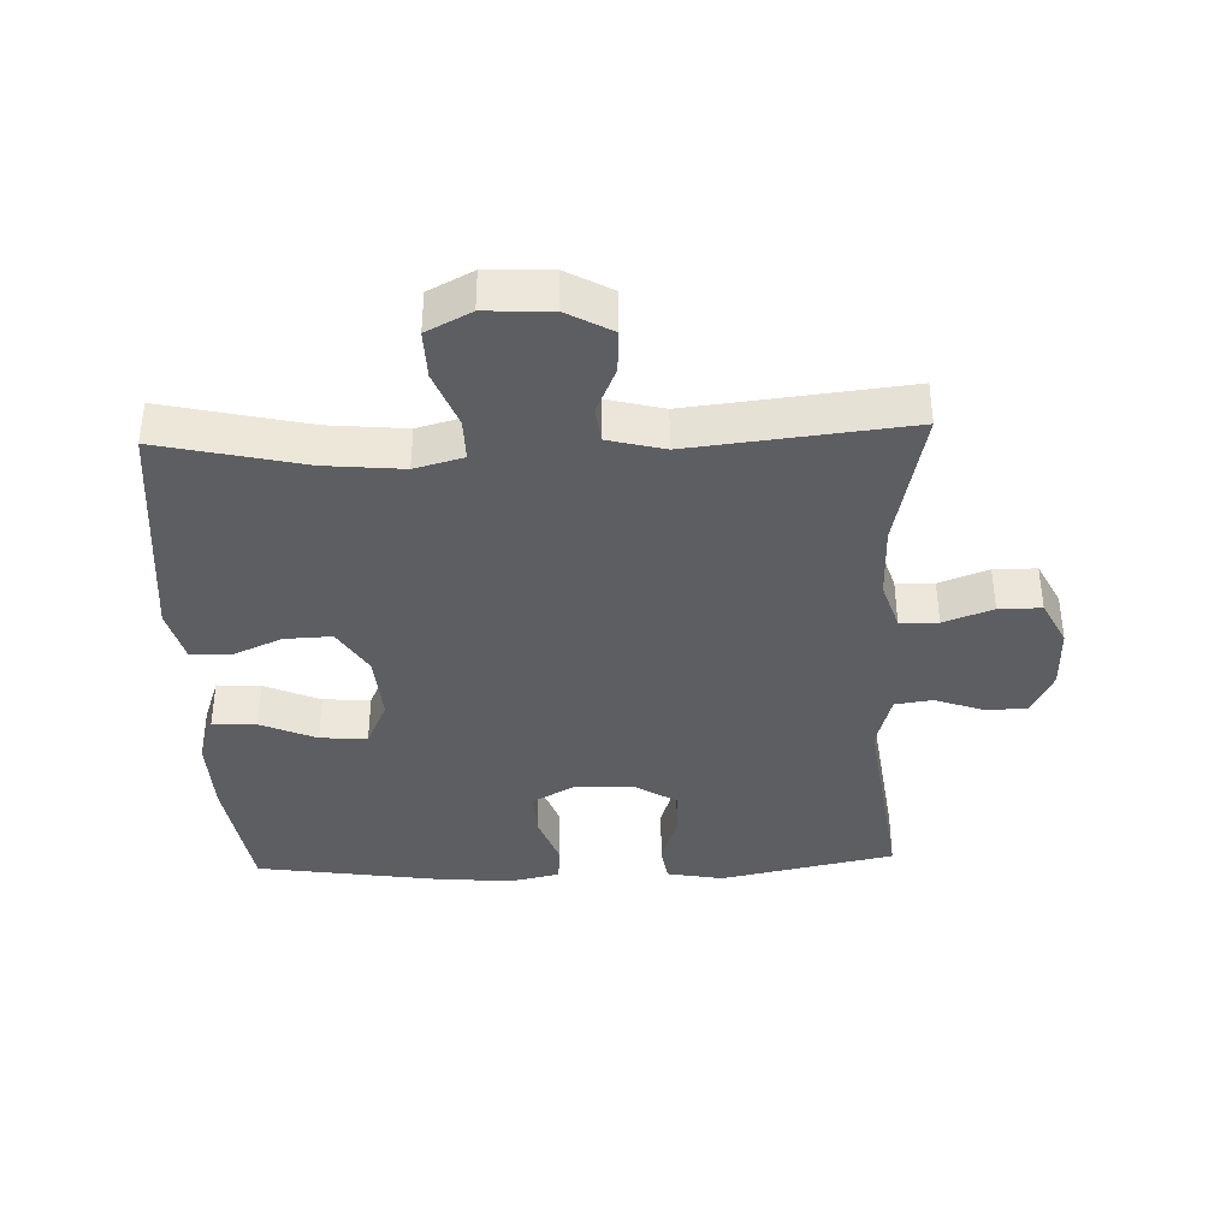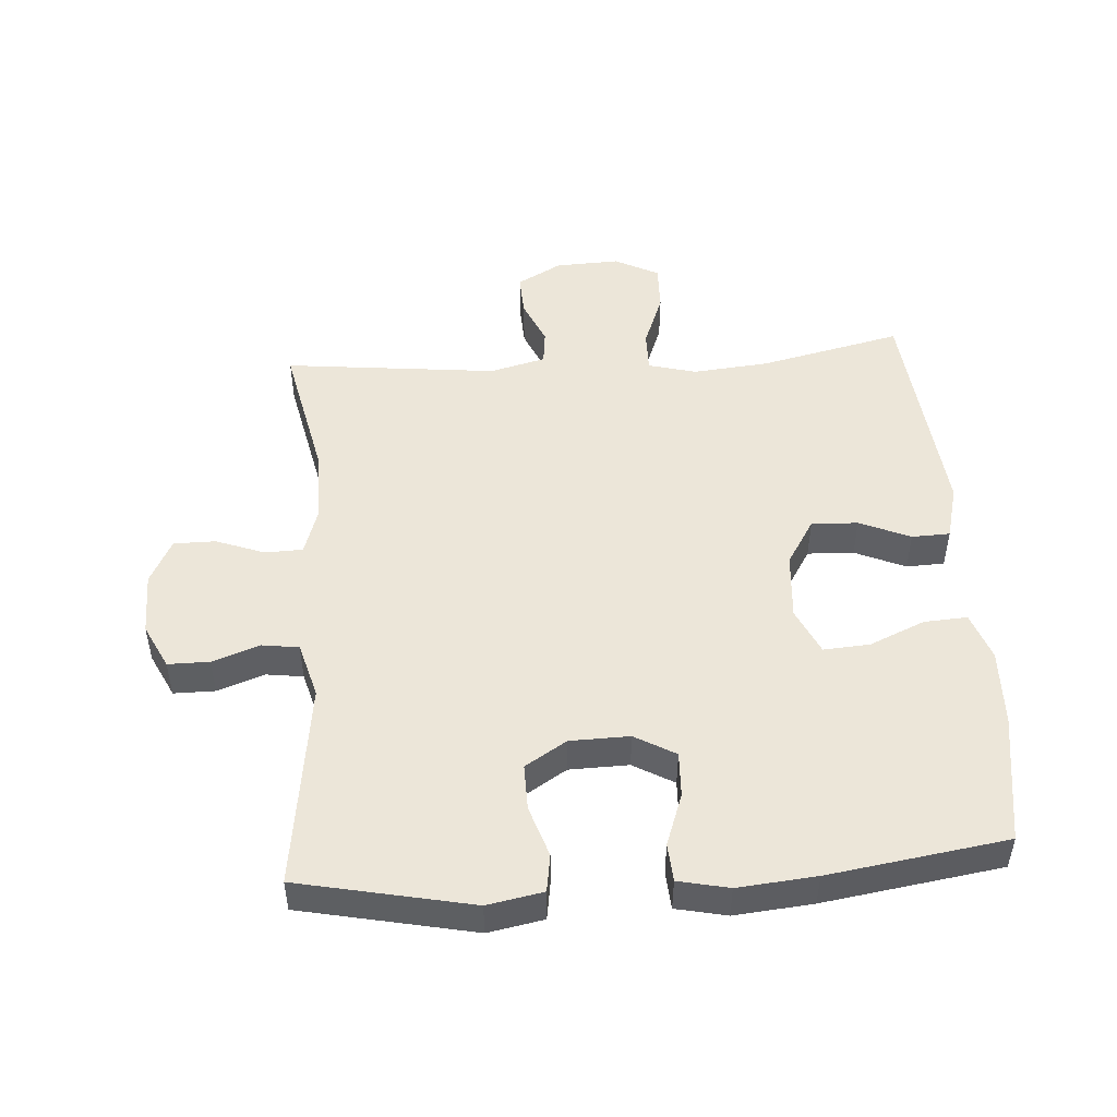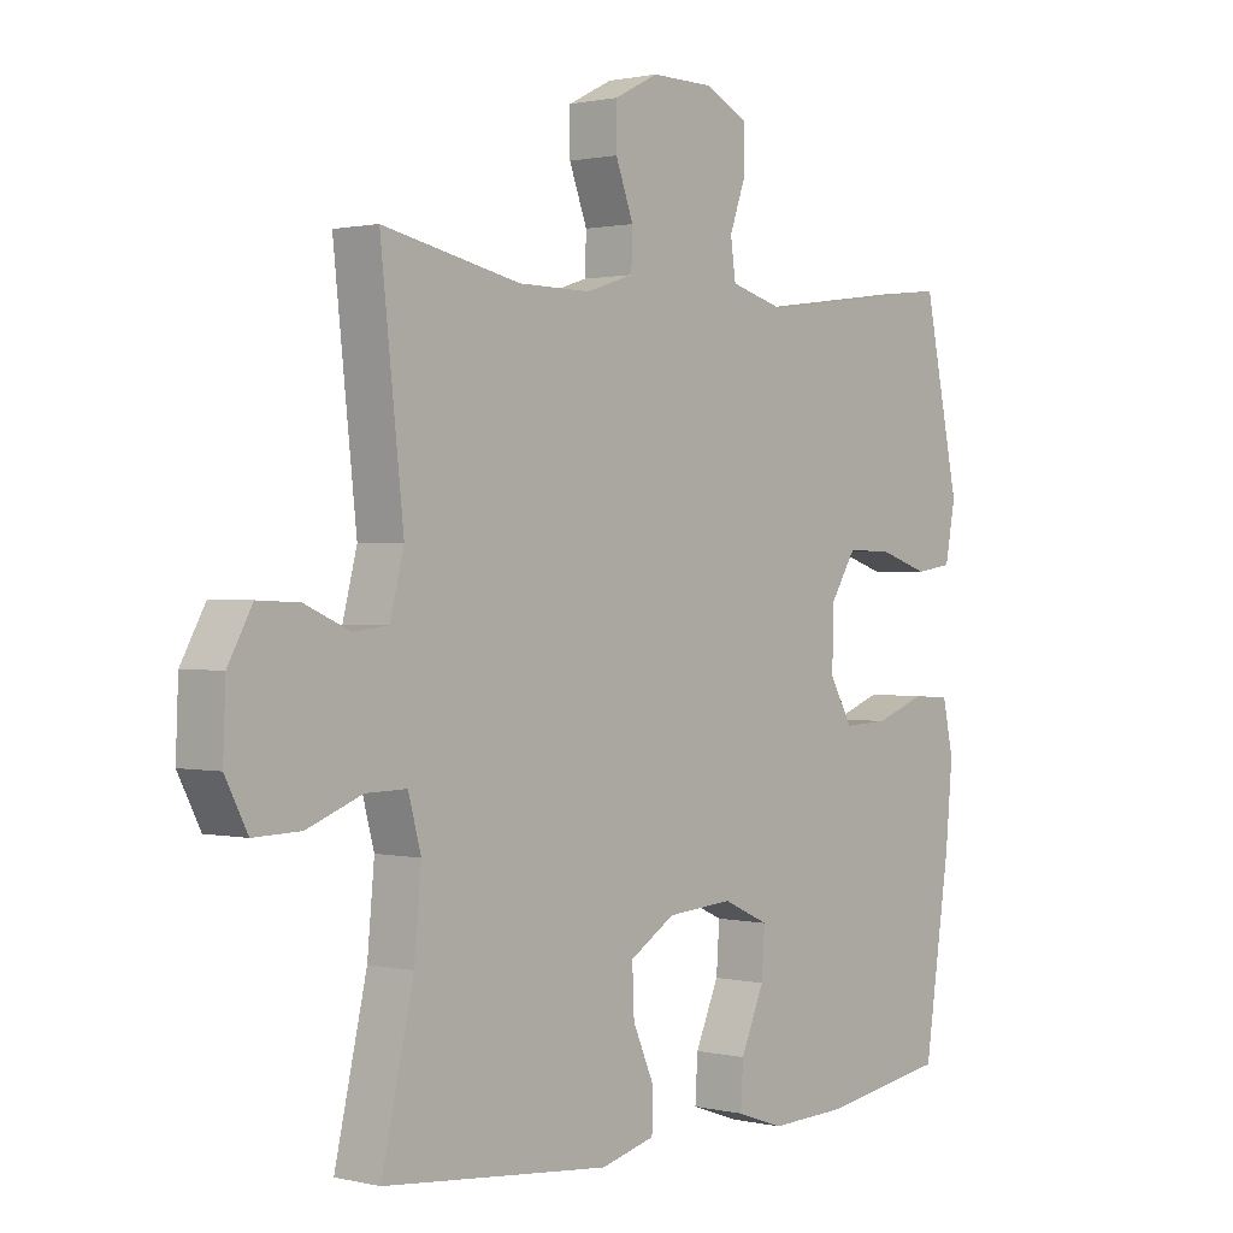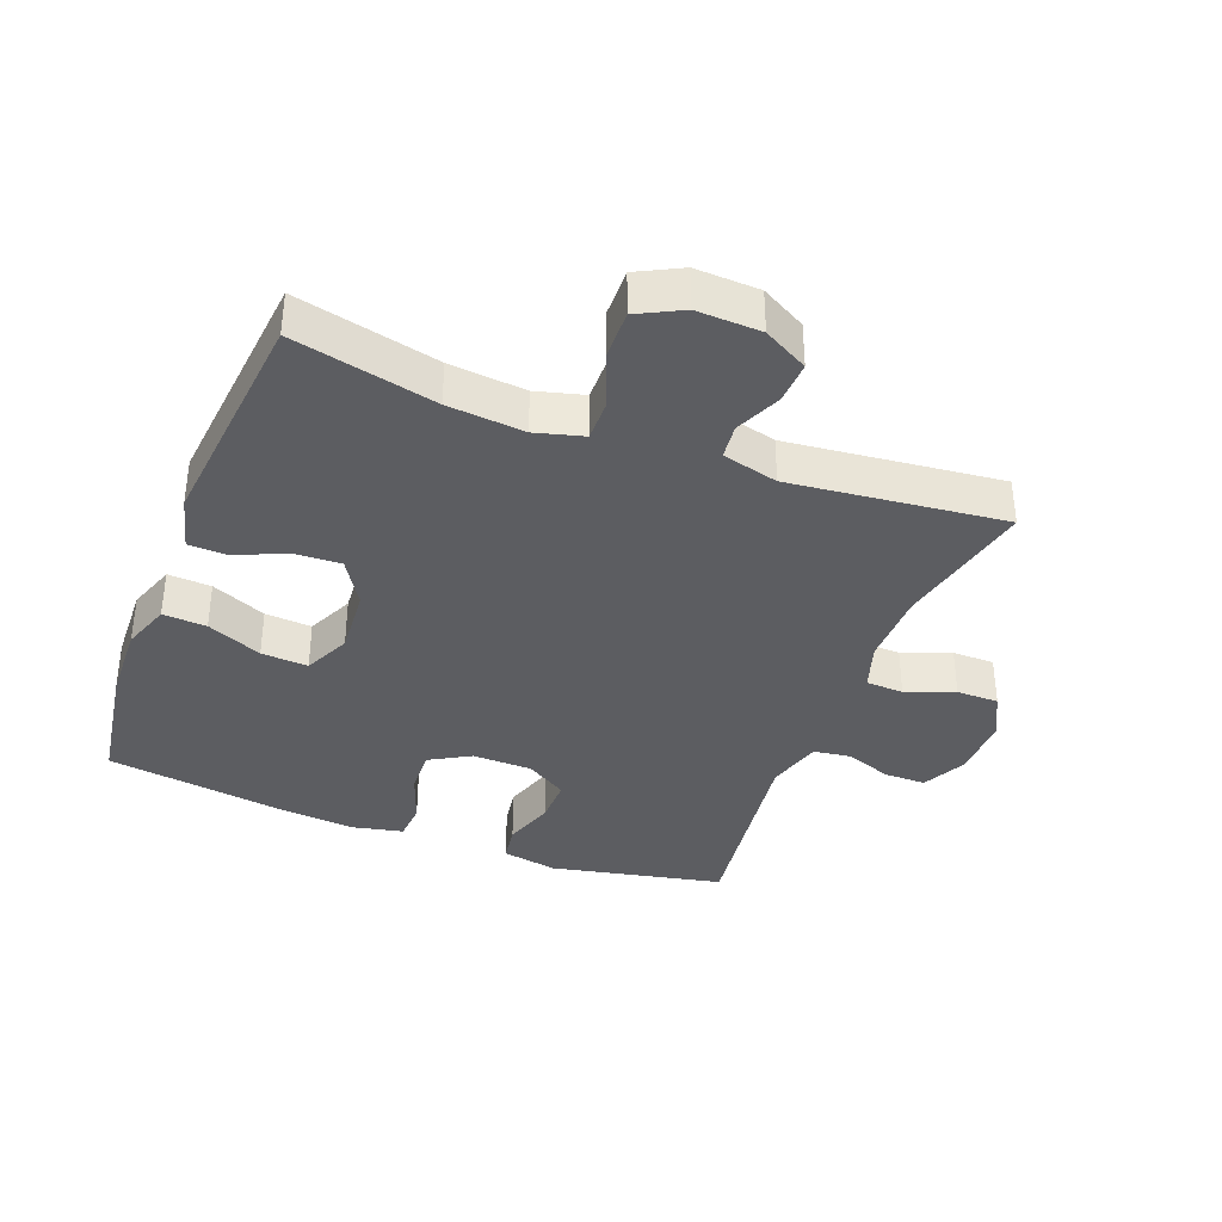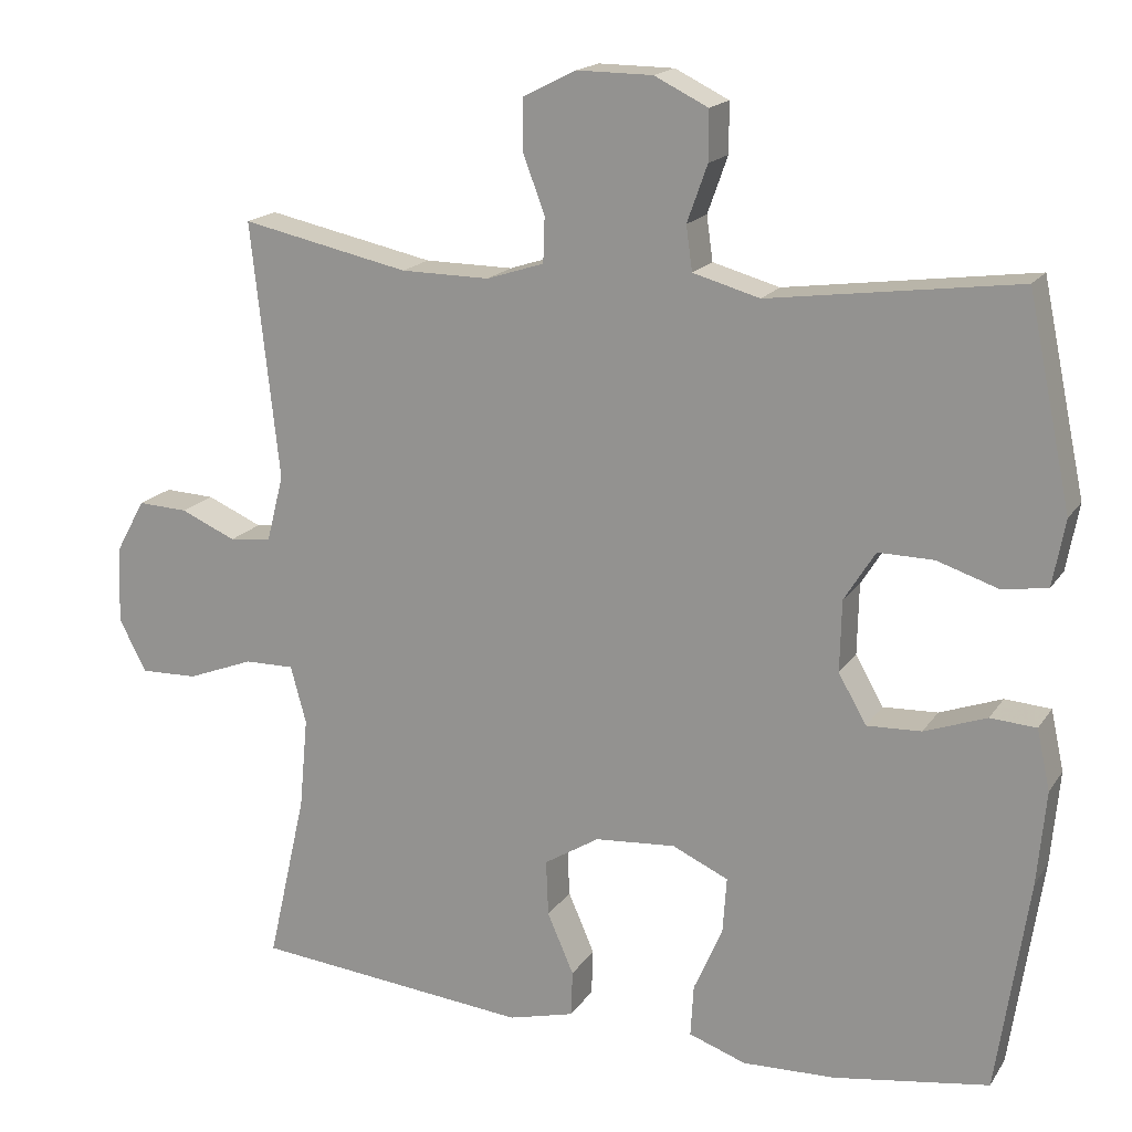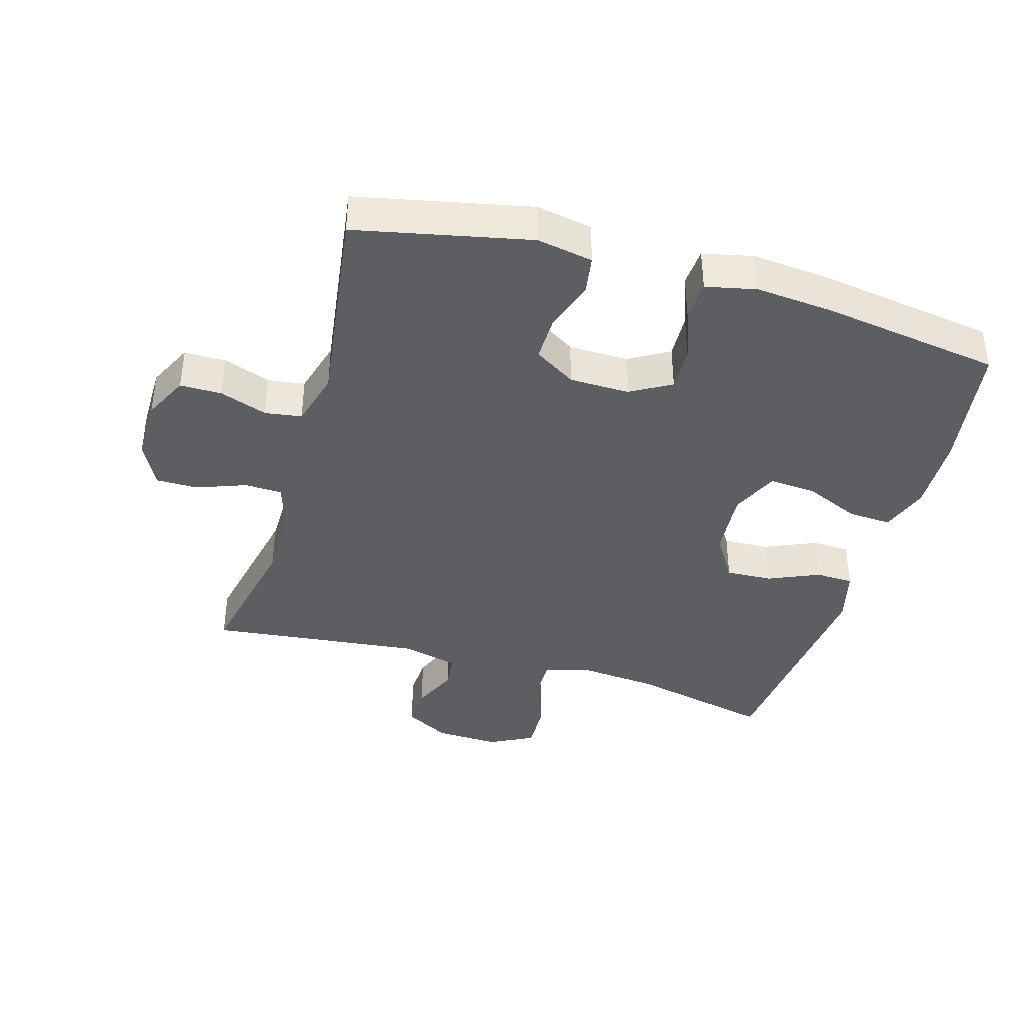
<metadata>
{"format":"obj","ext":"obj","renderer":"f3d","projection":"perspective","resolution":1024,"background":"white","views":[{"elev":-38.1,"azim":-87.9,"up":"+Y"},{"elev":49.1,"azim":86.0,"up":"+Y"},{"elev":1.0,"azim":-49.5,"up":"+Z"},{"elev":-36.7,"azim":-111.1,"up":"+Y"},{"elev":17.4,"azim":23.0,"up":"+Z"},{"elev":-39.4,"azim":73.9,"up":"+Y"}]}
</metadata>
<code>
v 0.5 0.07 -0.5
v 0.3 0.07 -0.531
v 0.181 0.07 -0.535
v 0.107 0.07 -0.509
v 0.111 0.07 -0.442
v 0.148 0.07 -0.357
v 0.153 0.07 -0.285
v 0.081 0.07 -0.252
v -0.023 0.07 -0.26
v -0.094 0.07 -0.304
v -0.091 0.07 -0.376
v -0.057 0.07 -0.454
v -0.059 0.07 -0.513
v -0.144 0.07 -0.535
v -0.5 0.07 -0.5
v -0.45 0.07 -0.28
v -0.439 0.07 -0.162
v -0.459 0.07 -0.088
v -0.523 0.07 -0.089
v -0.609 0.07 -0.122
v -0.683 0.07 -0.124
v -0.718 0.07 -0.056
v -0.714 0.07 0.043
v -0.676 0.07 0.112
v -0.611 0.07 0.109
v -0.54 0.07 0.078
v -0.486 0.07 0.084
v -0.464 0.07 0.17
v -0.5 0.07 0.5
v -0.284 0.07 0.454
v -0.17 0.07 0.453
v -0.096 0.07 0.477
v -0.094 0.07 0.535
v -0.122 0.07 0.61
v -0.122 0.07 0.675
v -0.053 0.07 0.71
v 0.044 0.07 0.709
v 0.113 0.07 0.675
v 0.113 0.07 0.611
v 0.087 0.07 0.538
v 0.095 0.07 0.481
v 0.181 0.07 0.457
v 0.5 0.07 0.5
v 0.556 0.07 0.233
v 0.54 0.07 0.147
v 0.482 0.07 0.138
v 0.403 0.07 0.164
v 0.332 0.07 0.165
v 0.292 0.07 0.101
v 0.29 0.07 0.009
v 0.326 0.07 -0.054
v 0.396 0.07 -0.051
v 0.476 0.07 -0.022
v 0.535 0.07 -0.026
v 0.552 0.07 -0.104
v 0.541 0.07 -0.225
v 0.5 0 -0.5
v 0.3 0 -0.531
v 0.181 0 -0.535
v 0.107 0 -0.509
v 0.111 0 -0.442
v 0.148 0 -0.357
v 0.153 0 -0.285
v 0.081 0 -0.252
v -0.023 0 -0.26
v -0.094 0 -0.304
v -0.091 0 -0.376
v -0.057 0 -0.454
v -0.059 0 -0.513
v -0.144 0 -0.535
v -0.5 0 -0.5
v -0.45 0 -0.28
v -0.439 0 -0.162
v -0.459 0 -0.088
v -0.523 0 -0.089
v -0.609 0 -0.122
v -0.683 0 -0.124
v -0.718 0 -0.056
v -0.714 0 0.043
v -0.676 0 0.112
v -0.611 0 0.109
v -0.54 0 0.078
v -0.486 0 0.084
v -0.464 0 0.17
v -0.5 0 0.5
v -0.284 0 0.454
v -0.17 0 0.453
v -0.096 0 0.477
v -0.094 0 0.535
v -0.122 0 0.61
v -0.122 0 0.675
v -0.053 0 0.71
v 0.044 0 0.709
v 0.113 0 0.675
v 0.113 0 0.611
v 0.087 0 0.538
v 0.095 0 0.481
v 0.181 0 0.457
v 0.5 0 0.5
v 0.556 0 0.233
v 0.54 0 0.147
v 0.482 0 0.138
v 0.403 0 0.164
v 0.332 0 0.165
v 0.292 0 0.101
v 0.29 0 0.009
v 0.326 0 -0.054
v 0.396 0 -0.051
v 0.476 0 -0.022
v 0.535 0 -0.026
v 0.552 0 -0.104
v 0.541 0 -0.225
f 4 5 6
f 3 4 6
f 2 3 6
f 1 2 6
f 56 1 6
f 55 56 6
f 54 55 6
f 53 54 6
f 52 53 6
f 51 52 6 7
f 50 51 7 8
f 49 50 8 9
f 48 49 9 10
f 45 46 47
f 44 45 47
f 43 44 47
f 42 43 47
f 41 42 47 48
f 38 39 40
f 37 38 40
f 36 37 40
f 35 36 40
f 34 35 40
f 33 34 40
f 32 33 40 41
f 41 48 10
f 32 41 10
f 31 32 10
f 28 29 30
f 31 10 11
f 30 31 11
f 28 30 11
f 27 28 11
f 24 25 26
f 23 24 26
f 22 23 26
f 21 22 26
f 20 21 26
f 19 20 26
f 18 19 26 27
f 14 15 16
f 13 14 16
f 12 13 16
f 11 12 16
f 11 16 17
f 11 17 18 27
f 62 61 60
f 62 60 59
f 62 59 58
f 62 58 57
f 62 57 112
f 62 112 111
f 62 111 110
f 62 110 109
f 62 109 108
f 63 62 108 107
f 64 63 107 106
f 65 64 106 105
f 66 65 105 104
f 103 102 101
f 103 101 100
f 103 100 99
f 103 99 98
f 104 103 98 97
f 96 95 94
f 96 94 93
f 96 93 92
f 96 92 91
f 96 91 90
f 96 90 89
f 97 96 89 88
f 66 104 97
f 66 97 88
f 66 88 87
f 86 85 84
f 67 66 87
f 67 87 86
f 67 86 84
f 67 84 83
f 82 81 80
f 82 80 79
f 82 79 78
f 82 78 77
f 82 77 76
f 82 76 75
f 83 82 75 74
f 72 71 70
f 72 70 69
f 72 69 68
f 72 68 67
f 73 72 67
f 83 74 73 67
f 1 57 58 2
f 2 58 59 3
f 3 59 60 4
f 4 60 61 5
f 5 61 62 6
f 6 62 63 7
f 7 63 64 8
f 8 64 65 9
f 9 65 66 10
f 10 66 67 11
f 11 67 68 12
f 12 68 69 13
f 13 69 70 14
f 14 70 71 15
f 15 71 72 16
f 16 72 73 17
f 17 73 74 18
f 18 74 75 19
f 19 75 76 20
f 20 76 77 21
f 21 77 78 22
f 22 78 79 23
f 23 79 80 24
f 24 80 81 25
f 25 81 82 26
f 26 82 83 27
f 27 83 84 28
f 28 84 85 29
f 29 85 86 30
f 30 86 87 31
f 31 87 88 32
f 32 88 89 33
f 33 89 90 34
f 34 90 91 35
f 35 91 92 36
f 36 92 93 37
f 37 93 94 38
f 38 94 95 39
f 39 95 96 40
f 40 96 97 41
f 41 97 98 42
f 42 98 99 43
f 43 99 100 44
f 44 100 101 45
f 45 101 102 46
f 46 102 103 47
f 47 103 104 48
f 48 104 105 49
f 49 105 106 50
f 50 106 107 51
f 51 107 108 52
f 52 108 109 53
f 53 109 110 54
f 54 110 111 55
f 55 111 112 56
f 56 112 57 1

</code>
